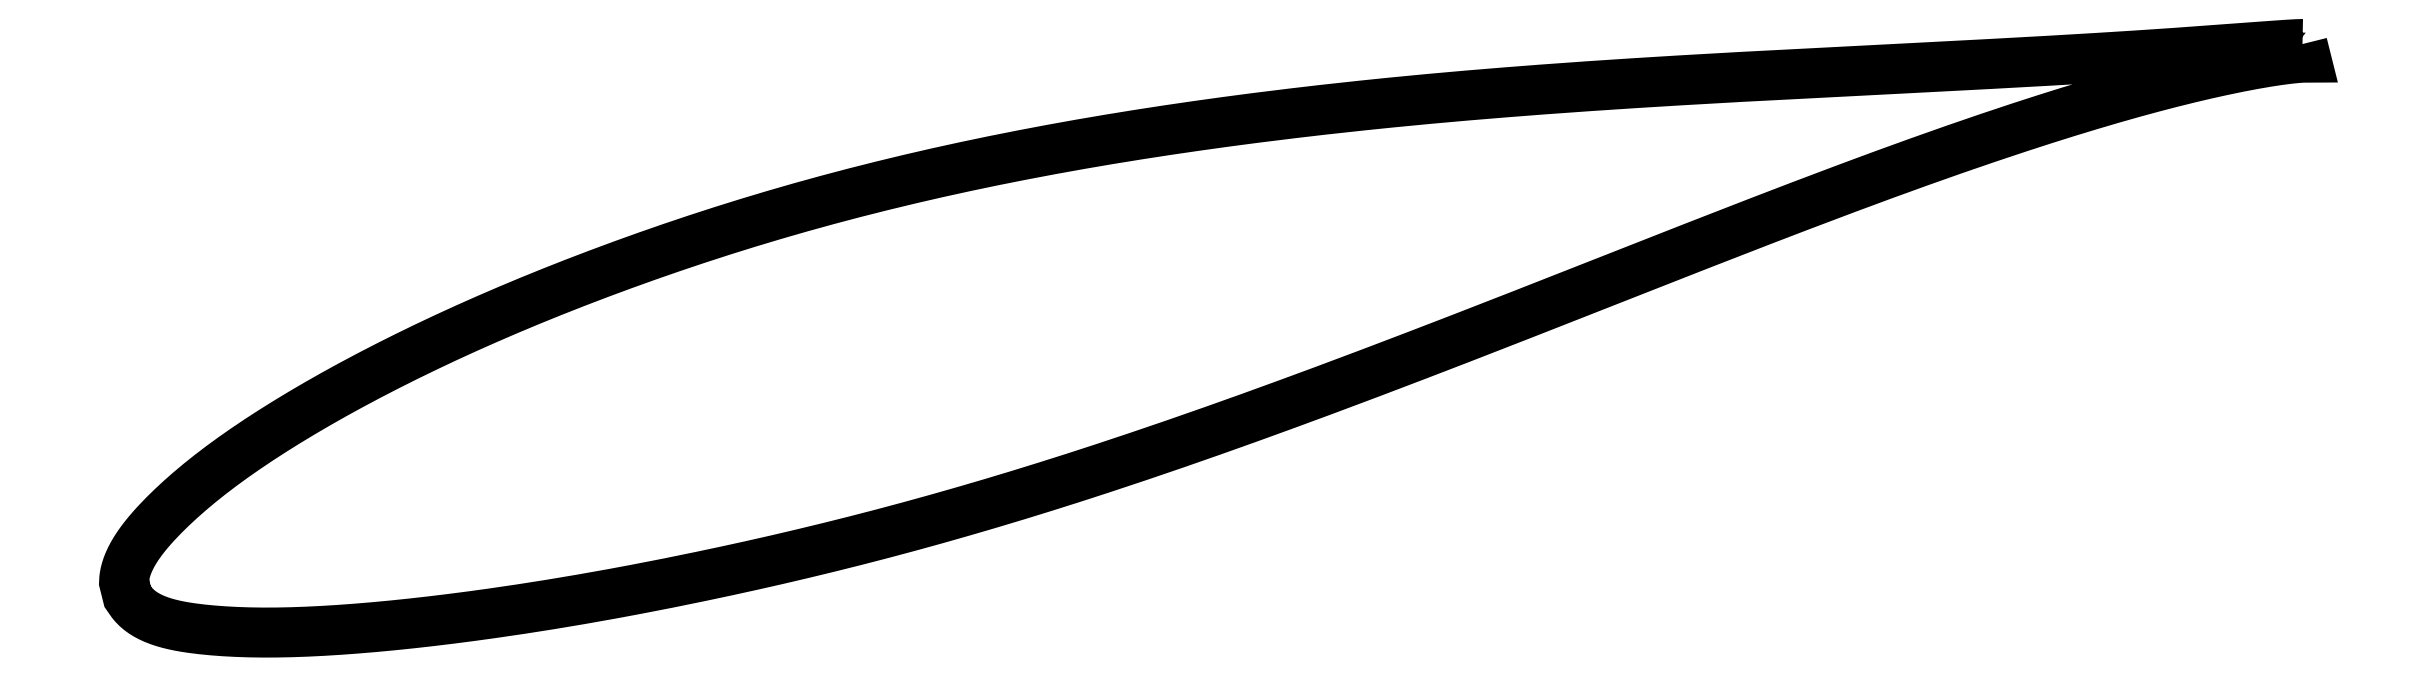
<metadata>
{"format":"dxf","ext":"dxf","renderer":"ezdxf+matplotlib","layout":"modelspace","background":"white","min_lineweight":24,"dpi":150}
</metadata>
<code>
0
SECTION
2
ENTITIES
0
LWPOLYLINE
8
0
90
721
70
1
10
86.31
20
21.92
10
86.3
20
21.92
10
86.29
20
21.92
10
86.28
20
21.92
10
86.26
20
21.92
10
86.24
20
21.92
10
86.21
20
21.92
10
86.18
20
21.92
10
86.14
20
21.92
10
86.09
20
21.91
10
86.05
20
21.91
10
85.99
20
21.91
10
85.93
20
21.91
10
85.87
20
21.9
10
85.8
20
21.9
10
85.72
20
21.9
10
85.64
20
21.89
10
85.56
20
21.89
10
85.47
20
21.88
10
85.38
20
21.87
10
85.28
20
21.87
10
85.17
20
21.86
10
85.06
20
21.85
10
84.95
20
21.85
10
84.83
20
21.84
10
84.7
20
21.83
10
84.57
20
21.82
10
84.44
20
21.81
10
84.3
20
21.8
10
84.16
20
21.79
10
84.01
20
21.78
10
83.85
20
21.77
10
83.69
20
21.75
10
83.53
20
21.74
10
83.36
20
21.73
10
83.18
20
21.72
10
83.01
20
21.7
10
82.82
20
21.69
10
82.63
20
21.67
10
82.44
20
21.66
10
82.24
20
21.65
10
82.04
20
21.63
10
81.83
20
21.61
10
81.62
20
21.6
10
81.4
20
21.58
10
81.18
20
21.57
10
80.95
20
21.55
10
80.72
20
21.53
10
80.48
20
21.52
10
80.24
20
21.5
10
80
20
21.48
10
79.75
20
21.46
10
79.49
20
21.44
10
79.23
20
21.43
10
78.97
20
21.41
10
78.7
20
21.39
10
78.42
20
21.37
10
78.14
20
21.35
10
77.86
20
21.33
10
77.57
20
21.31
10
77.28
20
21.29
10
76.99
20
21.27
10
76.69
20
21.25
10
76.38
20
21.23
10
76.07
20
21.21
10
75.76
20
21.19
10
75.44
20
21.17
10
75.12
20
21.15
10
74.79
20
21.13
10
74.46
20
21.11
10
74.12
20
21.09
10
73.78
20
21.07
10
73.44
20
21.05
10
73.09
20
21.03
10
72.74
20
21.01
10
72.38
20
20.99
10
72.02
20
20.97
10
71.66
20
20.95
10
71.29
20
20.93
10
70.91
20
20.91
10
70.54
20
20.88
10
70.16
20
20.86
10
69.77
20
20.84
10
69.38
20
20.82
10
68.99
20
20.8
10
68.59
20
20.78
10
68.19
20
20.76
10
67.79
20
20.73
10
67.38
20
20.71
10
66.97
20
20.69
10
66.55
20
20.67
10
66.13
20
20.65
10
65.71
20
20.62
10
65.28
20
20.6
10
64.86
20
20.58
10
64.42
20
20.56
10
63.98
20
20.53
10
63.54
20
20.51
10
63.1
20
20.49
10
62.65
20
20.47
10
62.2
20
20.44
10
61.75
20
20.42
10
61.29
20
20.4
10
60.83
20
20.37
10
60.37
20
20.35
10
59.9
20
20.33
10
59.43
20
20.3
10
58.96
20
20.28
10
58.48
20
20.25
10
58
20
20.23
10
57.52
20
20.21
10
57.04
20
20.18
10
56.55
20
20.16
10
56.06
20
20.13
10
55.56
20
20.1
10
55.07
20
20.08
10
54.57
20
20.05
10
54.07
20
20.02
10
53.56
20
20
10
53.06
20
19.97
10
52.55
20
19.94
10
52.04
20
19.91
10
51.52
20
19.88
10
51
20
19.85
10
50.49
20
19.82
10
49.96
20
19.79
10
49.44
20
19.76
10
48.91
20
19.73
10
48.39
20
19.7
10
47.86
20
19.67
10
47.32
20
19.63
10
46.79
20
19.6
10
46.25
20
19.57
10
45.71
20
19.53
10
45.17
20
19.5
10
44.63
20
19.46
10
44.09
20
19.42
10
43.54
20
19.39
10
42.99
20
19.35
10
42.44
20
19.31
10
41.89
20
19.27
10
41.34
20
19.23
10
40.79
20
19.19
10
40.23
20
19.14
10
39.67
20
19.1
10
39.12
20
19.06
10
38.56
20
19.01
10
38
20
18.97
10
37.43
20
18.92
10
36.87
20
18.87
10
36.31
20
18.82
10
35.74
20
18.77
10
35.17
20
18.72
10
34.61
20
18.67
10
34.04
20
18.62
10
33.47
20
18.56
10
32.9
20
18.51
10
32.33
20
18.45
10
31.75
20
18.39
10
31.18
20
18.33
10
30.61
20
18.27
10
30.03
20
18.21
10
29.46
20
18.15
10
28.88
20
18.09
10
28.31
20
18.02
10
27.73
20
17.96
10
27.16
20
17.89
10
26.58
20
17.82
10
26
20
17.75
10
25.43
20
17.68
10
24.85
20
17.61
10
24.27
20
17.54
10
23.69
20
17.46
10
23.12
20
17.39
10
22.54
20
17.31
10
21.96
20
17.23
10
21.38
20
17.15
10
20.81
20
17.07
10
20.23
20
16.99
10
19.65
20
16.9
10
19.08
20
16.82
10
18.5
20
16.73
10
17.93
20
16.64
10
17.35
20
16.55
10
16.78
20
16.46
10
16.2
20
16.37
10
15.63
20
16.27
10
15.06
20
16.17
10
14.48
20
16.08
10
13.91
20
15.98
10
13.34
20
15.88
10
12.77
20
15.77
10
12.2
20
15.67
10
11.64
20
15.56
10
11.07
20
15.46
10
10.5
20
15.35
10
9.939
20
15.24
10
9.375
20
15.13
10
8.813
20
15.01
10
8.252
20
14.9
10
7.692
20
14.78
10
7.133
20
14.66
10
6.576
20
14.54
10
6.02
20
14.42
10
5.466
20
14.3
10
4.913
20
14.17
10
4.362
20
14.04
10
3.812
20
13.91
10
3.264
20
13.78
10
2.718
20
13.65
10
2.174
20
13.52
10
1.631
20
13.38
10
1.089
20
13.25
10
0.5501
20
13.11
10
0.01279
20
12.97
10
-0.5226
20
12.83
10
-1.056
20
12.68
10
-1.587
20
12.54
10
-2.117
20
12.39
10
-2.644
20
12.24
10
-3.17
20
12.1
10
-3.693
20
11.94
10
-4.214
20
11.79
10
-4.732
20
11.64
10
-5.249
20
11.48
10
-5.763
20
11.33
10
-6.274
20
11.17
10
-6.784
20
11.01
10
-7.291
20
10.85
10
-7.795
20
10.69
10
-8.297
20
10.52
10
-8.797
20
10.36
10
-9.294
20
10.2
10
-9.789
20
10.03
10
-10.28
20
9.863
10
-10.77
20
9.695
10
-11.26
20
9.526
10
-11.74
20
9.355
10
-12.22
20
9.184
10
-12.7
20
9.013
10
-13.18
20
8.84
10
-13.65
20
8.667
10
-14.12
20
8.492
10
-14.59
20
8.318
10
-15.05
20
8.142
10
-15.51
20
7.966
10
-15.97
20
7.789
10
-16.43
20
7.612
10
-16.88
20
7.433
10
-17.33
20
7.254
10
-17.77
20
7.075
10
-18.22
20
6.896
10
-18.66
20
6.715
10
-19.09
20
6.534
10
-19.53
20
6.352
10
-19.96
20
6.17
10
-20.39
20
5.988
10
-20.81
20
5.806
10
-21.23
20
5.622
10
-21.65
20
5.438
10
-22.06
20
5.255
10
-22.47
20
5.071
10
-22.88
20
4.886
10
-23.28
20
4.702
10
-23.68
20
4.517
10
-24.08
20
4.332
10
-24.47
20
4.146
10
-24.86
20
3.96
10
-25.24
20
3.775
10
-25.62
20
3.589
10
-26
20
3.404
10
-26.38
20
3.218
10
-26.75
20
3.032
10
-27.11
20
2.846
10
-27.48
20
2.661
10
-27.84
20
2.476
10
-28.19
20
2.29
10
-28.54
20
2.105
10
-28.89
20
1.92
10
-29.23
20
1.735
10
-29.57
20
1.55
10
-29.91
20
1.366
10
-30.24
20
1.182
10
-30.57
20
0.9986
10
-30.9
20
0.8152
10
-31.22
20
0.6321
10
-31.53
20
0.4493
10
-31.84
20
0.2671
10
-32.15
20
0.08524
10
-32.46
20
-0.09624
10
-32.76
20
-0.2775
10
-33.05
20
-0.458
10
-33.34
20
-0.6378
10
-33.63
20
-0.817
10
-33.91
20
-0.9959
10
-34.19
20
-1.175
10
-34.47
20
-1.352
10
-34.74
20
-1.529
10
-35
20
-1.706
10
-35.26
20
-1.881
10
-35.52
20
-2.056
10
-35.77
20
-2.231
10
-36.02
20
-2.405
10
-36.27
20
-2.578
10
-36.51
20
-2.75
10
-36.74
20
-2.922
10
-36.97
20
-3.093
10
-37.2
20
-3.263
10
-37.42
20
-3.432
10
-37.64
20
-3.6
10
-37.85
20
-3.768
10
-38.06
20
-3.935
10
-38.26
20
-4.101
10
-38.46
20
-4.266
10
-38.66
20
-4.429
10
-38.85
20
-4.592
10
-39.03
20
-4.753
10
-39.22
20
-4.914
10
-39.39
20
-5.072
10
-39.56
20
-5.229
10
-39.73
20
-5.385
10
-39.9
20
-5.54
10
-40.05
20
-5.693
10
-40.21
20
-5.844
10
-40.36
20
-5.994
10
-40.5
20
-6.142
10
-40.64
20
-6.289
10
-40.78
20
-6.433
10
-40.91
20
-6.577
10
-41.04
20
-6.718
10
-41.16
20
-6.858
10
-41.28
20
-6.996
10
-41.39
20
-7.132
10
-41.5
20
-7.267
10
-41.6
20
-7.401
10
-41.7
20
-7.533
10
-41.8
20
-7.663
10
-41.89
20
-7.792
10
-41.97
20
-7.919
10
-42.05
20
-8.045
10
-42.13
20
-8.169
10
-42.2
20
-8.292
10
-42.26
20
-8.413
10
-42.32
20
-8.532
10
-42.38
20
-8.649
10
-42.43
20
-8.765
10
-42.48
20
-8.878
10
-42.52
20
-8.99
10
-42.56
20
-9.098
10
-42.59
20
-9.204
10
-42.62
20
-9.308
10
-42.64
20
-9.408
10
-42.67
20
-9.504
10
-42.68
20
-9.596
10
-42.69
20
-9.682
10
-42.7
20
-9.762
10
-42.71
20
-9.833
10
-42.71
20
-9.893
10
-42.71
20
-9.94
10
-42.71
20
-9.97
10
-42.51
20
-10.79
10
-42.5
20
-10.8
10
-42.49
20
-10.82
10
-42.47
20
-10.85
10
-42.44
20
-10.89
10
-42.4
20
-10.95
10
-42.36
20
-11.02
10
-42.31
20
-11.09
10
-42.25
20
-11.17
10
-42.18
20
-11.25
10
-42.11
20
-11.32
10
-42.04
20
-11.4
10
-41.96
20
-11.48
10
-41.88
20
-11.55
10
-41.79
20
-11.63
10
-41.7
20
-11.7
10
-41.6
20
-11.77
10
-41.5
20
-11.83
10
-41.39
20
-11.9
10
-41.28
20
-11.96
10
-41.16
20
-12.02
10
-41.04
20
-12.07
10
-40.92
20
-12.13
10
-40.79
20
-12.18
10
-40.65
20
-12.23
10
-40.51
20
-12.28
10
-40.37
20
-12.33
10
-40.22
20
-12.37
10
-40.07
20
-12.41
10
-39.91
20
-12.45
10
-39.75
20
-12.49
10
-39.58
20
-12.53
10
-39.41
20
-12.56
10
-39.24
20
-12.59
10
-39.06
20
-12.62
10
-38.87
20
-12.65
10
-38.68
20
-12.68
10
-38.49
20
-12.7
10
-38.29
20
-12.73
10
-38.09
20
-12.75
10
-37.88
20
-12.77
10
-37.67
20
-12.79
10
-37.45
20
-12.81
10
-37.23
20
-12.83
10
-37.01
20
-12.85
10
-36.78
20
-12.86
10
-36.54
20
-12.88
10
-36.3
20
-12.89
10
-36.06
20
-12.9
10
-35.81
20
-12.91
10
-35.56
20
-12.92
10
-35.3
20
-12.93
10
-35.04
20
-12.93
10
-34.77
20
-12.94
10
-34.5
20
-12.94
10
-34.23
20
-12.94
10
-33.95
20
-12.94
10
-33.67
20
-12.94
10
-33.38
20
-12.93
10
-33.09
20
-12.93
10
-32.8
20
-12.92
10
-32.5
20
-12.91
10
-32.2
20
-12.9
10
-31.89
20
-12.89
10
-31.58
20
-12.87
10
-31.26
20
-12.86
10
-30.94
20
-12.84
10
-30.62
20
-12.82
10
-30.29
20
-12.8
10
-29.96
20
-12.78
10
-29.63
20
-12.76
10
-29.29
20
-12.73
10
-28.95
20
-12.7
10
-28.6
20
-12.68
10
-28.25
20
-12.65
10
-27.9
20
-12.62
10
-27.54
20
-12.58
10
-27.18
20
-12.55
10
-26.81
20
-12.51
10
-26.44
20
-12.48
10
-26.07
20
-12.44
10
-25.69
20
-12.4
10
-25.31
20
-12.36
10
-24.93
20
-12.31
10
-24.54
20
-12.27
10
-24.15
20
-12.22
10
-23.76
20
-12.18
10
-23.36
20
-12.13
10
-22.96
20
-12.08
10
-22.56
20
-12.02
10
-22.15
20
-11.97
10
-21.74
20
-11.91
10
-21.32
20
-11.86
10
-20.91
20
-11.8
10
-20.49
20
-11.74
10
-20.06
20
-11.68
10
-19.64
20
-11.61
10
-19.21
20
-11.55
10
-18.77
20
-11.48
10
-18.34
20
-11.41
10
-17.9
20
-11.35
10
-17.46
20
-11.27
10
-17.01
20
-11.2
10
-16.57
20
-11.13
10
-16.11
20
-11.05
10
-15.66
20
-10.97
10
-15.21
20
-10.89
10
-14.75
20
-10.81
10
-14.29
20
-10.73
10
-13.82
20
-10.65
10
-13.35
20
-10.56
10
-12.89
20
-10.47
10
-12.41
20
-10.38
10
-11.94
20
-10.29
10
-11.46
20
-10.2
10
-10.98
20
-10.11
10
-10.5
20
-10.01
10
-10.02
20
-9.915
10
-9.531
20
-9.816
10
-9.043
20
-9.715
10
-8.552
20
-9.613
10
-8.059
20
-9.51
10
-7.563
20
-9.405
10
-7.066
20
-9.298
10
-6.567
20
-9.19
10
-6.065
20
-9.08
10
-5.561
20
-8.968
10
-5.056
20
-8.855
10
-4.549
20
-8.74
10
-4.039
20
-8.623
10
-3.528
20
-8.505
10
-3.016
20
-8.384
10
-2.501
20
-8.262
10
-1.985
20
-8.139
10
-1.467
20
-8.013
10
-0.9478
20
-7.886
10
-0.4267
20
-7.757
10
0.09564
20
-7.626
10
0.6196
20
-7.493
10
1.145
20
-7.358
10
1.672
20
-7.222
10
2.2
20
-7.084
10
2.729
20
-6.944
10
3.259
20
-6.802
10
3.791
20
-6.658
10
4.324
20
-6.513
10
4.858
20
-6.365
10
5.393
20
-6.216
10
5.929
20
-6.065
10
6.466
20
-5.912
10
7.004
20
-5.757
10
7.543
20
-5.601
10
8.083
20
-5.443
10
8.624
20
-5.283
10
9.165
20
-5.122
10
9.707
20
-4.959
10
10.25
20
-4.794
10
10.79
20
-4.627
10
11.34
20
-4.459
10
11.88
20
-4.289
10
12.43
20
-4.118
10
12.97
20
-3.945
10
13.52
20
-3.771
10
14.07
20
-3.595
10
14.61
20
-3.417
10
15.16
20
-3.238
10
15.71
20
-3.058
10
16.26
20
-2.877
10
16.81
20
-2.694
10
17.35
20
-2.51
10
17.9
20
-2.324
10
18.45
20
-2.138
10
19
20
-1.95
10
19.55
20
-1.761
10
20.1
20
-1.571
10
20.65
20
-1.38
10
21.2
20
-1.188
10
21.75
20
-0.9941
10
22.3
20
-0.8
10
22.85
20
-0.6048
10
23.39
20
-0.409
10
23.94
20
-0.2122
10
24.49
20
-0.01427
10
25.04
20
0.1845
10
25.59
20
0.3837
10
26.13
20
0.5834
10
26.68
20
0.7838
10
27.23
20
0.9849
10
27.77
20
1.187
10
28.32
20
1.389
10
28.86
20
1.592
10
29.41
20
1.796
10
29.95
20
1.999
10
30.49
20
2.203
10
31.04
20
2.408
10
31.58
20
2.613
10
32.12
20
2.818
10
32.66
20
3.023
10
33.2
20
3.229
10
33.74
20
3.435
10
34.28
20
3.64
10
34.81
20
3.846
10
35.35
20
4.053
10
35.88
20
4.259
10
36.42
20
4.466
10
36.95
20
4.672
10
37.48
20
4.878
10
38.01
20
5.084
10
38.54
20
5.29
10
39.07
20
5.496
10
39.59
20
5.702
10
40.12
20
5.907
10
40.64
20
6.112
10
41.17
20
6.317
10
41.69
20
6.522
10
42.21
20
6.727
10
42.72
20
6.93
10
43.24
20
7.133
10
43.76
20
7.336
10
44.27
20
7.538
10
44.78
20
7.74
10
45.29
20
7.941
10
45.8
20
8.141
10
46.31
20
8.34
10
46.81
20
8.539
10
47.32
20
8.737
10
47.82
20
8.935
10
48.32
20
9.131
10
48.82
20
9.326
10
49.31
20
9.521
10
49.81
20
9.715
10
50.3
20
9.908
10
50.79
20
10.1
10
51.28
20
10.29
10
51.77
20
10.48
10
52.25
20
10.67
10
52.73
20
10.86
10
53.21
20
11.04
10
53.69
20
11.23
10
54.17
20
11.41
10
54.64
20
11.59
10
55.11
20
11.77
10
55.58
20
11.95
10
56.05
20
12.13
10
56.51
20
12.31
10
56.97
20
12.48
10
57.43
20
12.66
10
57.89
20
12.83
10
58.34
20
13
10
58.79
20
13.17
10
59.24
20
13.34
10
59.69
20
13.51
10
60.13
20
13.67
10
60.57
20
13.84
10
61.01
20
14
10
61.45
20
14.16
10
61.88
20
14.32
10
62.31
20
14.47
10
62.74
20
14.63
10
63.16
20
14.78
10
63.58
20
14.93
10
64
20
15.08
10
64.42
20
15.23
10
64.83
20
15.37
10
65.24
20
15.52
10
65.65
20
15.66
10
66.05
20
15.8
10
66.45
20
15.94
10
66.85
20
16.08
10
67.25
20
16.21
10
67.64
20
16.34
10
68.02
20
16.48
10
68.41
20
16.6
10
68.79
20
16.73
10
69.17
20
16.86
10
69.54
20
16.98
10
69.92
20
17.1
10
70.28
20
17.22
10
70.65
20
17.34
10
71.01
20
17.46
10
71.37
20
17.57
10
71.72
20
17.68
10
72.07
20
17.79
10
72.42
20
17.9
10
72.76
20
18
10
73.1
20
18.11
10
73.44
20
18.21
10
73.77
20
18.31
10
74.1
20
18.41
10
74.43
20
18.5
10
74.75
20
18.6
10
75.07
20
18.69
10
75.38
20
18.78
10
75.69
20
18.87
10
76
20
18.95
10
76.3
20
19.04
10
76.6
20
19.12
10
76.89
20
19.2
10
77.18
20
19.28
10
77.47
20
19.36
10
77.75
20
19.43
10
78.03
20
19.5
10
78.3
20
19.58
10
78.57
20
19.64
10
78.84
20
19.71
10
79.1
20
19.78
10
79.36
20
19.84
10
79.61
20
19.9
10
79.86
20
19.96
10
80.11
20
20.02
10
80.35
20
20.08
10
80.58
20
20.13
10
80.82
20
20.18
10
81.04
20
20.23
10
81.27
20
20.28
10
81.49
20
20.33
10
81.7
20
20.38
10
81.91
20
20.42
10
82.12
20
20.46
10
82.32
20
20.51
10
82.52
20
20.55
10
82.71
20
20.58
10
82.9
20
20.62
10
83.08
20
20.65
10
83.26
20
20.69
10
83.43
20
20.72
10
83.6
20
20.75
10
83.77
20
20.78
10
83.93
20
20.81
10
84.09
20
20.83
10
84.24
20
20.86
10
84.38
20
20.88
10
84.52
20
20.9
10
84.66
20
20.92
10
84.79
20
20.94
10
84.92
20
20.96
10
85.04
20
20.98
10
85.16
20
20.99
10
85.27
20
21.01
10
85.38
20
21.02
10
85.49
20
21.03
10
85.58
20
21.05
10
85.68
20
21.06
10
85.77
20
21.07
10
85.85
20
21.07
10
85.93
20
21.08
10
86
20
21.09
10
86.07
20
21.09
10
86.13
20
21.1
10
86.19
20
21.1
10
86.25
20
21.1
10
86.3
20
21.11
10
86.34
20
21.11
10
86.38
20
21.11
10
86.41
20
21.11
10
86.44
20
21.11
10
86.46
20
21.11
10
86.48
20
21.11
10
86.5
20
21.11
10
86.5
20
21.11
10
86.51
20
21.11
0
ENDSEC
0
EOF

</code>
